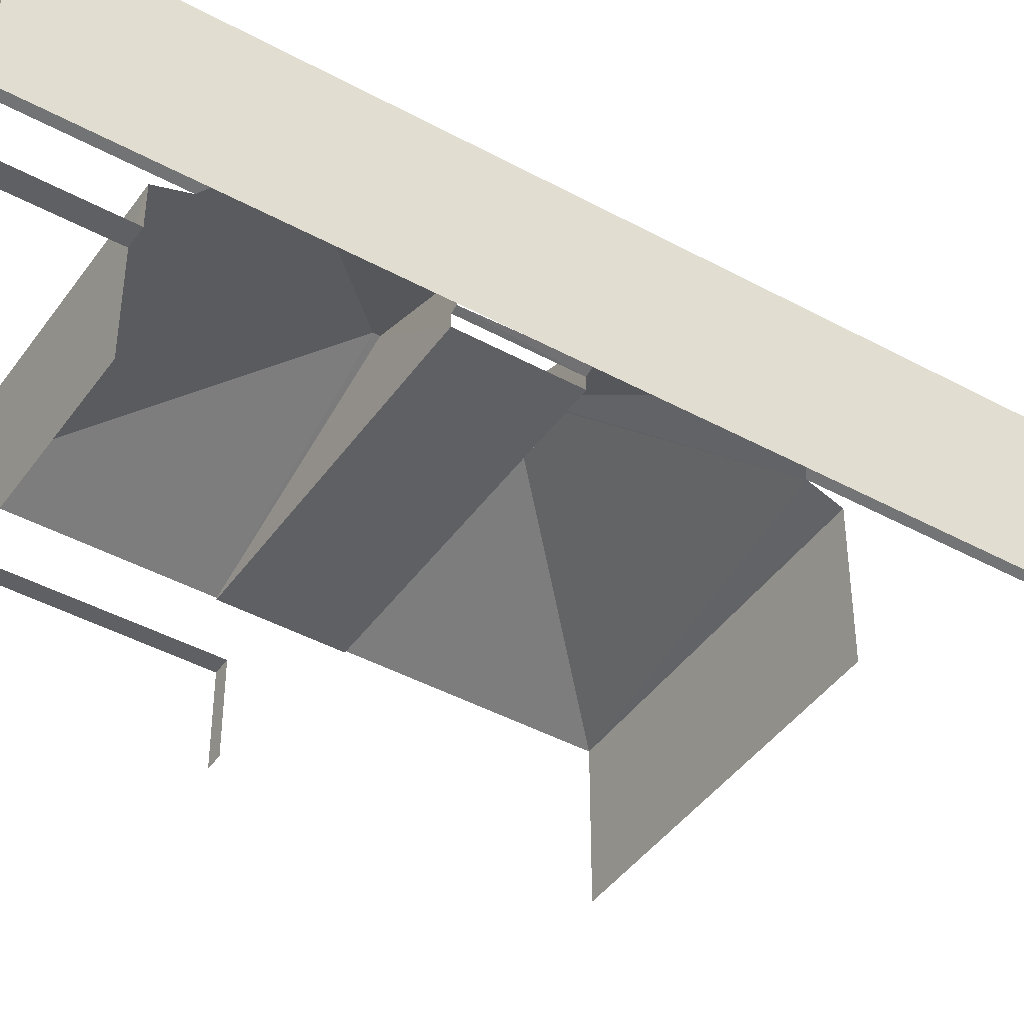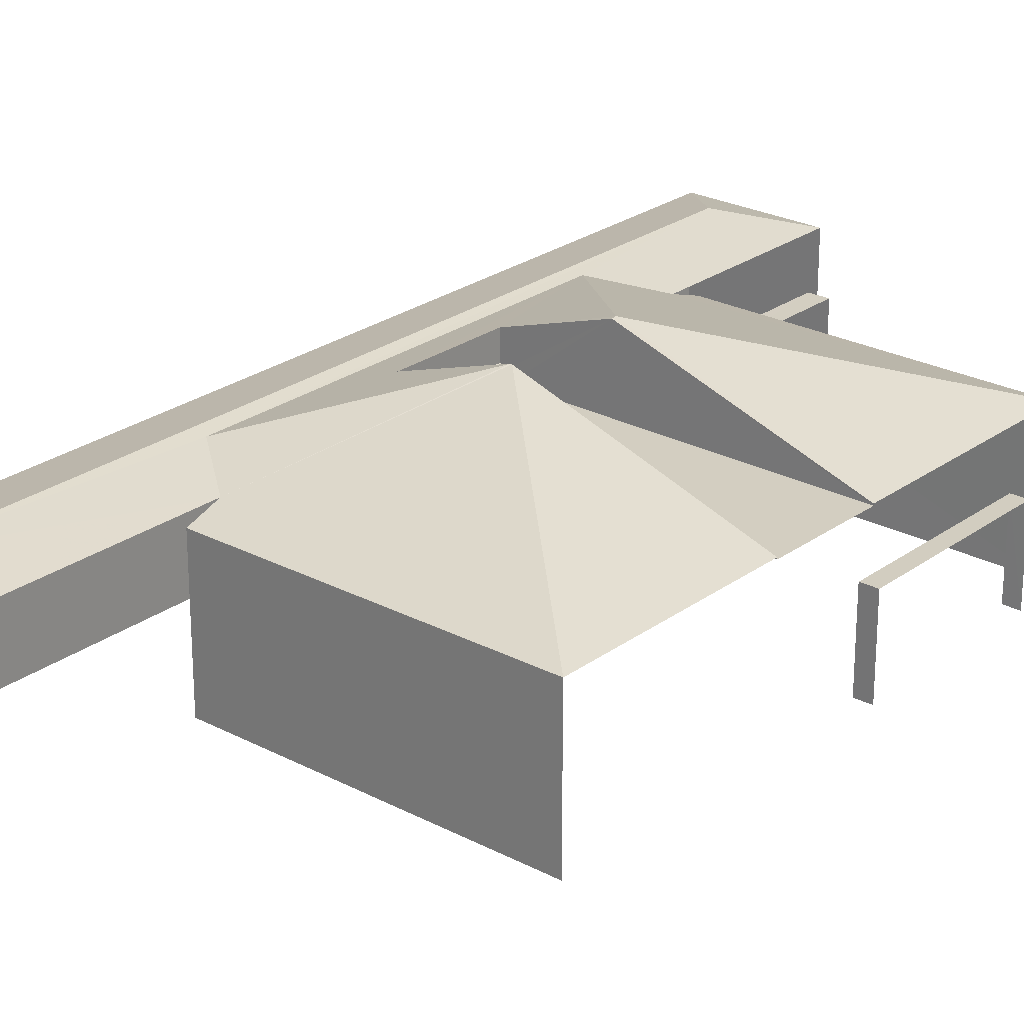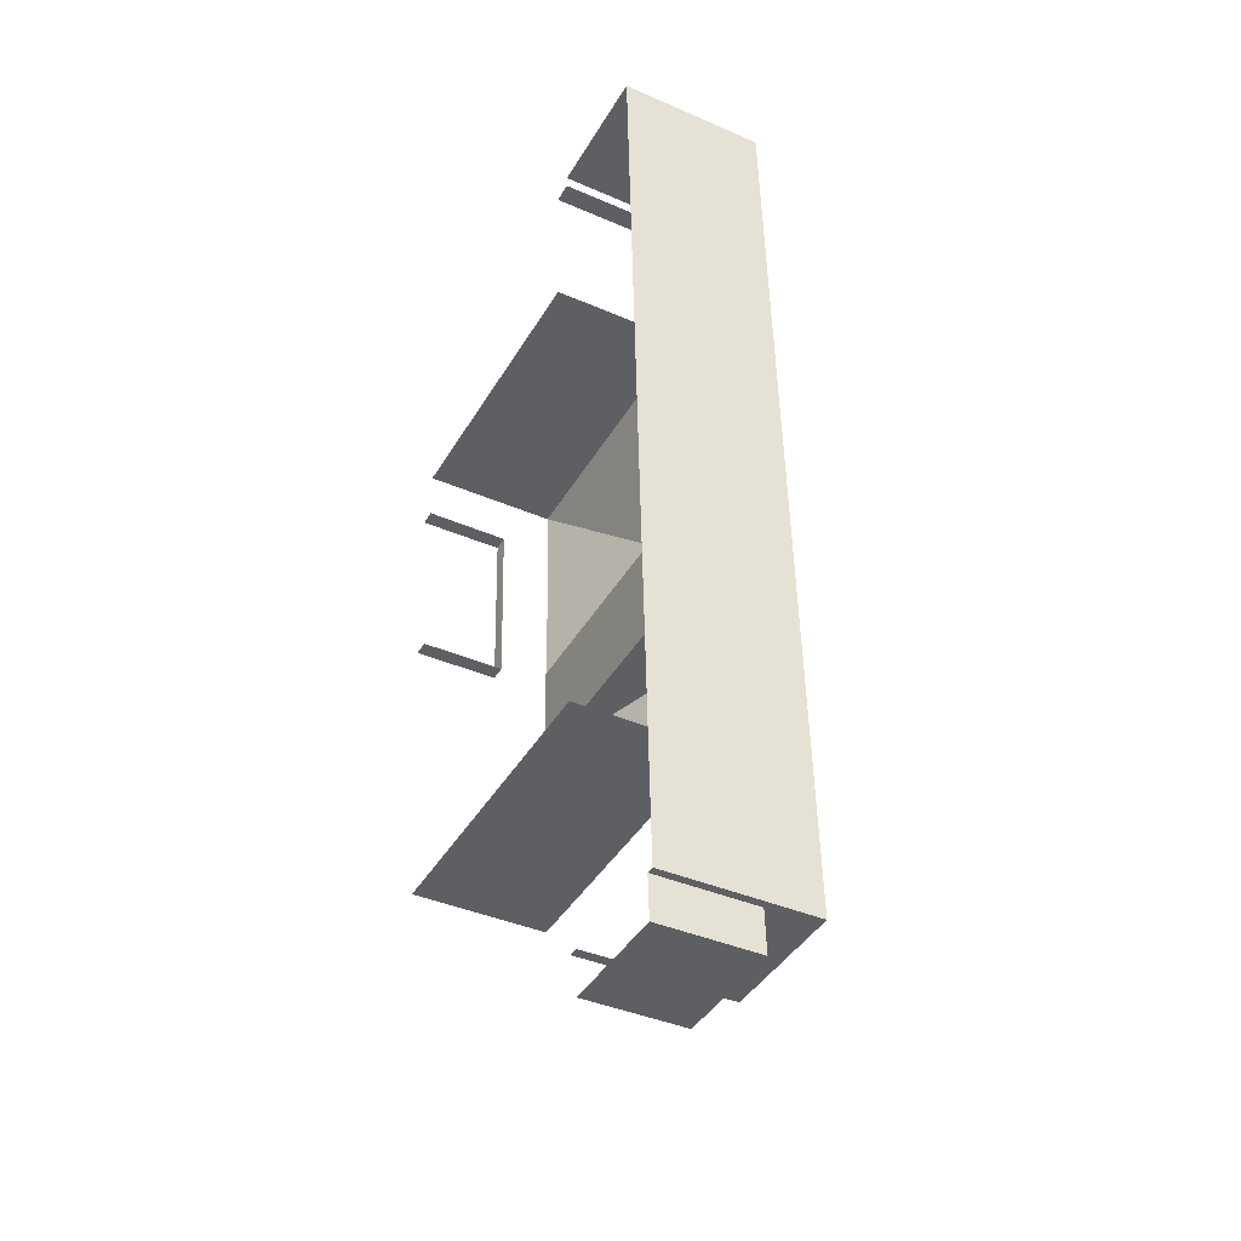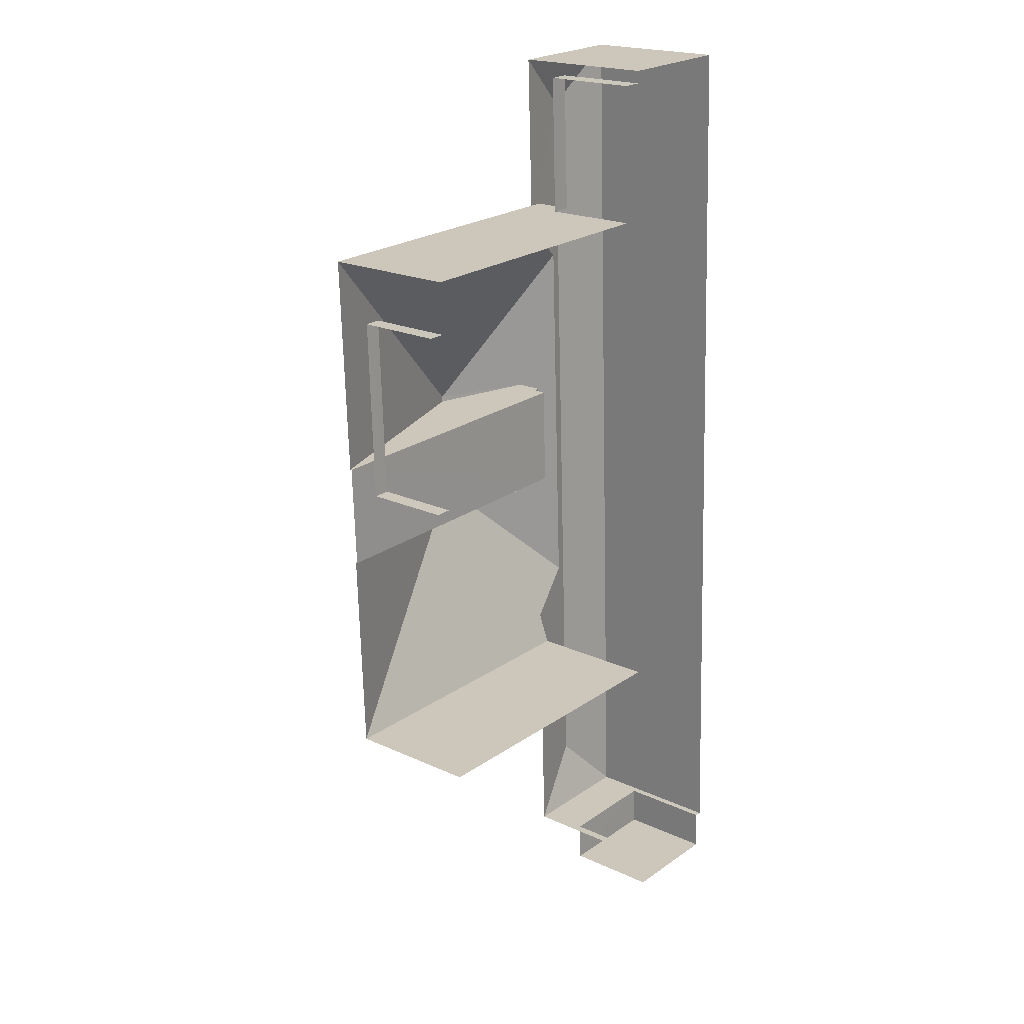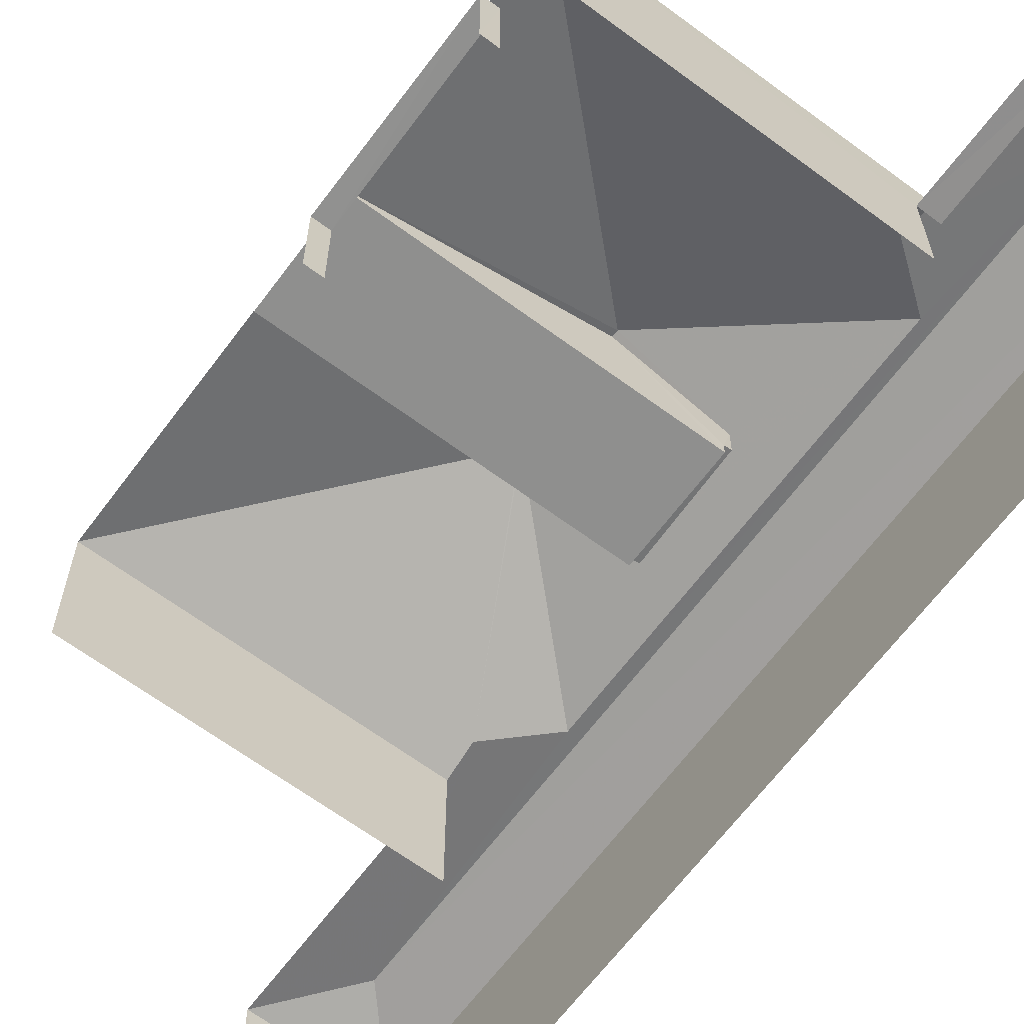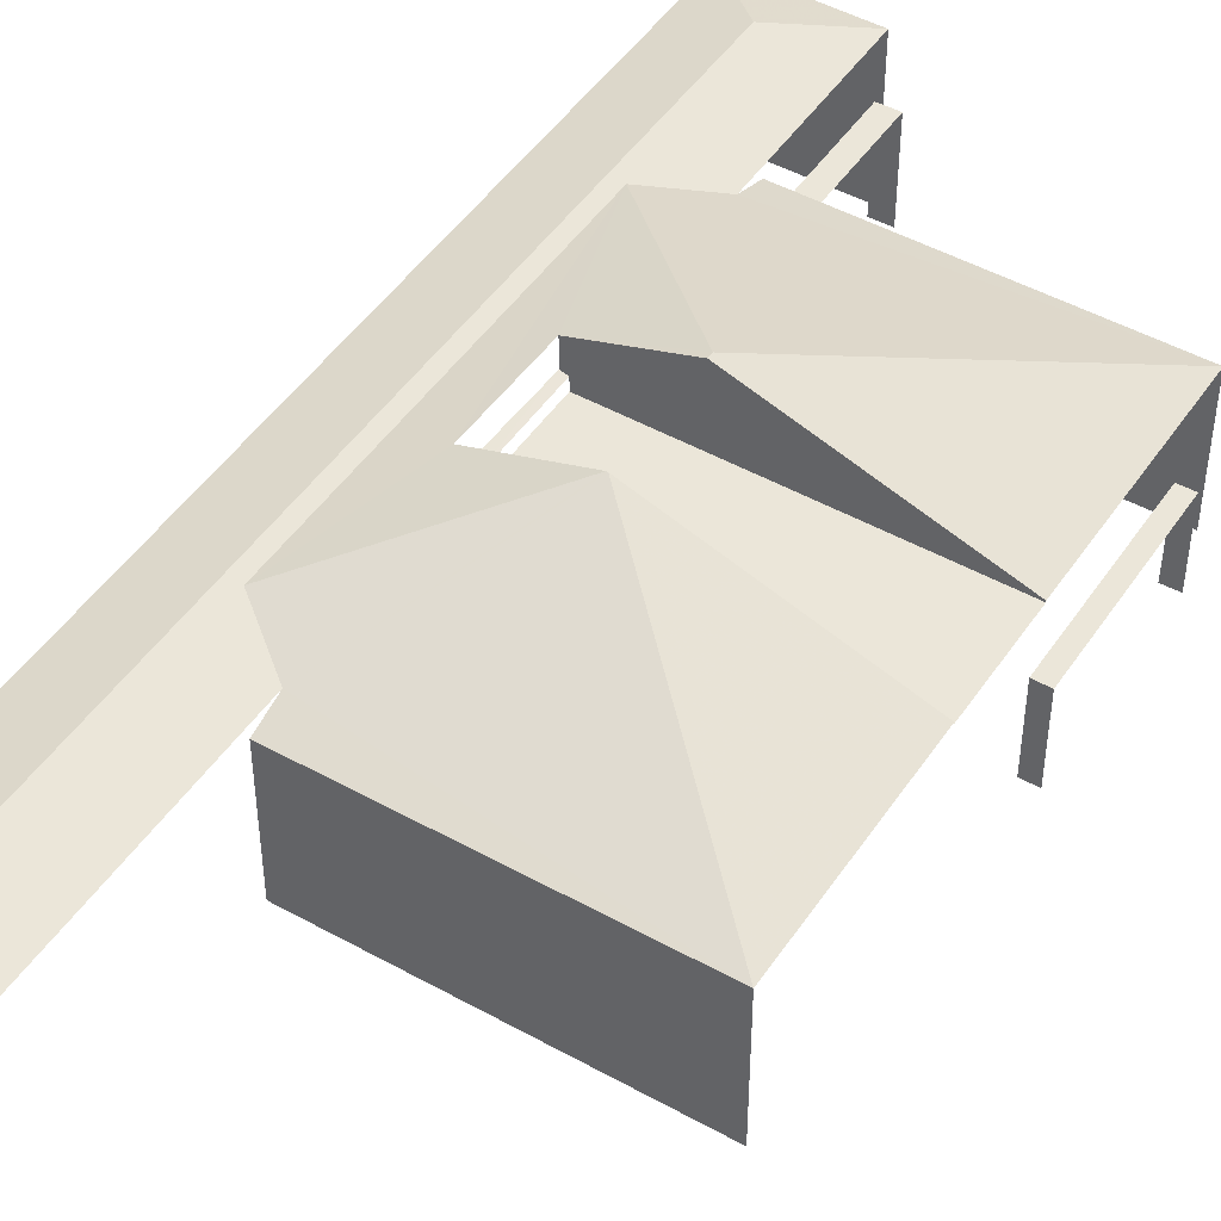
<metadata>
{"format":"obj","ext":"obj","renderer":"f3d","projection":"perspective","resolution":1024,"background":"white","views":[{"elev":-43.4,"azim":-125.0,"up":"+Z"},{"elev":25.1,"azim":38.3,"up":"+Z"},{"elev":-39.5,"azim":-118.4,"up":"+Y"},{"elev":20.1,"azim":130.5,"up":"+Y"},{"elev":-65.3,"azim":141.1,"up":"+Z"},{"elev":47.2,"azim":30.0,"up":"+Z"}]}
</metadata>
<code>
v -3.738e+05 -1.034e+05 27.05
v -3.738e+05 -1.034e+05 27.06
v -3.738e+05 -1.034e+05 27.06
v -3.738e+05 -1.034e+05 27.05
v -3.738e+05 -1.034e+05 27.05
v -3.738e+05 -1.034e+05 27.06
v -3.738e+05 -1.034e+05 27.06
v -3.738e+05 -1.034e+05 27.06
v -3.738e+05 -1.034e+05 27.06
v -3.738e+05 -1.034e+05 27.06
v -3.738e+05 -1.034e+05 27.05
v -3.738e+05 -1.033e+05 27.06
v -3.738e+05 -1.033e+05 27.05
v -3.738e+05 -1.034e+05 27.06
v -3.738e+05 -1.033e+05 27.06
v -3.738e+05 -1.033e+05 27.05
v -3.738e+05 -1.033e+05 27.06
v -3.738e+05 -1.033e+05 27.05
v -3.738e+05 -1.034e+05 36.22
v -3.738e+05 -1.034e+05 40.98
v -3.738e+05 -1.034e+05 36.22
v -3.738e+05 -1.034e+05 36.11
v -3.738e+05 -1.034e+05 36.12
v -3.738e+05 -1.034e+05 36.11
v -3.738e+05 -1.034e+05 36.12
v -3.738e+05 -1.034e+05 37.84
v -3.738e+05 -1.034e+05 36.92
v -3.738e+05 -1.033e+05 38.05
v -3.738e+05 -1.034e+05 36.93
v -3.738e+05 -1.034e+05 36.93
v -3.738e+05 -1.034e+05 38.06
v -3.738e+05 -1.033e+05 36.92
v -3.738e+05 -1.034e+05 37.84
v -3.738e+05 -1.034e+05 36.93
v -3.738e+05 -1.033e+05 36.92
v -3.738e+05 -1.034e+05 36.22
v -3.738e+05 -1.033e+05 36.22
v -3.738e+05 -1.034e+05 40.99
v -3.738e+05 -1.034e+05 40.99
v -3.738e+05 -1.033e+05 36.22
v -3.738e+05 -1.034e+05 37.05
v -3.738e+05 -1.034e+05 36.93
v -3.738e+05 -1.034e+05 36.93
v -3.738e+05 -1.034e+05 37.09
v -3.738e+05 -1.034e+05 33.58
v -3.738e+05 -1.034e+05 33.58
v -3.738e+05 -1.034e+05 33.58
v -3.738e+05 -1.034e+05 33.58
v -3.738e+05 -1.033e+05 33.57
v -3.738e+05 -1.033e+05 33.57
v -3.738e+05 -1.033e+05 33.57
v -3.738e+05 -1.033e+05 33.57
v -3.738e+05 -1.034e+05 40.98
v -3.738e+05 -1.034e+05 36.22
v -3.738e+05 -1.034e+05 32.76
v -3.738e+05 -1.034e+05 32.76
v -3.738e+05 -1.034e+05 32.76
v -3.738e+05 -1.034e+05 32.76
v -3.738e+05 -1.034e+05 38.84
v -3.738e+05 -1.034e+05 38.79
f 1 2 3
f 1 4 5
f 6 7 8
f 9 6 8
f 10 9 3
f 4 1 11
f 12 13 11
f 14 15 3
f 8 14 3
f 15 16 17
f 12 17 18
f 3 12 1
f 9 8 3
f 12 11 1
f 3 15 12
f 15 17 12
f 25 43 42
f 23 25 42
f 50 18 51
f 50 12 18
f 56 5 4
f 57 56 4
f 9 47 6
f 9 48 47
f 10 54 29
f 29 54 30
f 3 54 10
f 49 16 32
f 32 27 40
f 49 17 16
f 52 49 40
f 40 49 32
f 24 21 2
f 1 24 2
f 24 19 21
f 13 37 58
f 11 13 58
f 24 1 55
f 58 37 36
f 58 22 55
f 58 36 22
f 22 24 55
f 41 59 60
f 44 41 60
f 19 20 21
f 22 23 24
f 22 25 23
f 26 27 28
f 29 30 31
f 27 32 28
f 26 28 33
f 30 33 31
f 33 28 31
f 31 34 29
f 31 35 34
f 31 28 35
f 36 37 38
f 39 36 38
f 37 27 38
f 38 27 26
f 40 27 37
f 41 42 43
f 41 44 42
f 28 32 35
f 45 46 47
f 48 45 47
f 49 50 51
f 49 52 50
f 30 20 53
f 53 33 30
f 30 21 20
f 54 21 30
f 55 56 57
f 58 55 57
f 39 38 59
f 53 60 33
f 60 59 26
f 60 26 33
f 59 38 26
f 59 41 43
f 59 43 39
f 39 22 36
f 43 25 39
f 39 25 22
f 58 57 4
f 11 58 4
f 34 35 15
f 14 34 15
f 46 7 6
f 47 46 6
f 8 7 46
f 45 8 46
f 49 51 18
f 17 49 18
f 54 2 21
f 54 3 2
f 20 19 24
f 23 20 24
f 23 53 20
f 44 60 42
f 53 23 42
f 42 60 53
f 35 16 15
f 35 32 16
f 9 10 48
f 10 29 48
f 8 45 14
f 48 29 34
f 45 48 34
f 14 45 34
f 13 50 37
f 37 50 40
f 13 12 50
f 40 50 52
f 55 5 56
f 55 1 5

</code>
